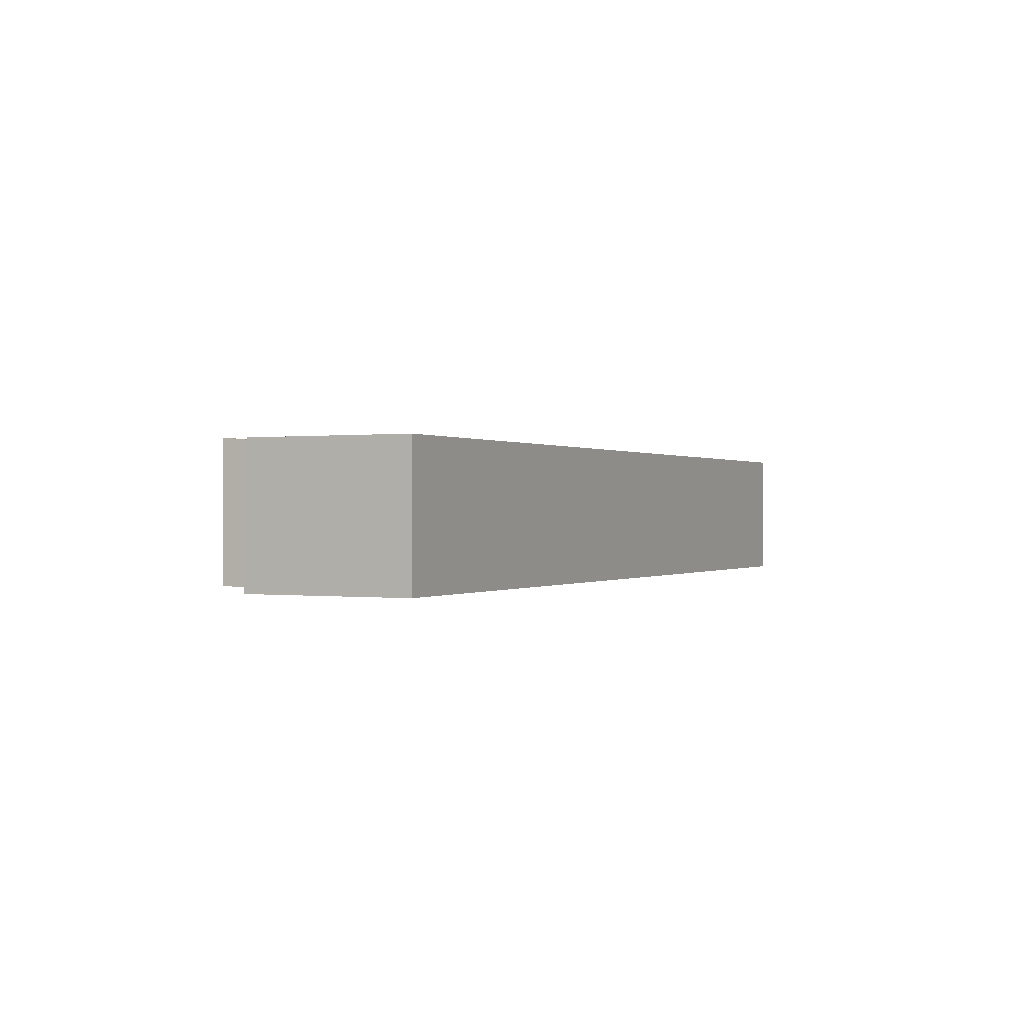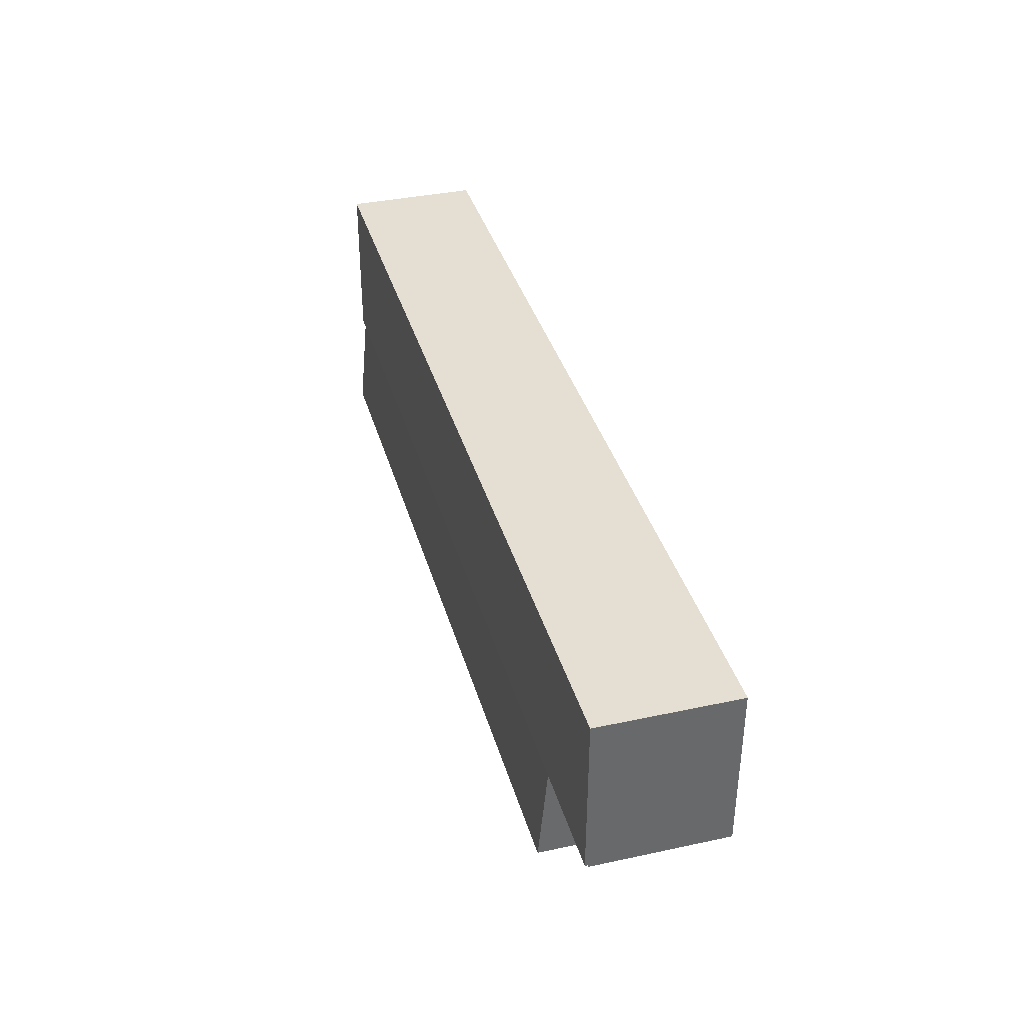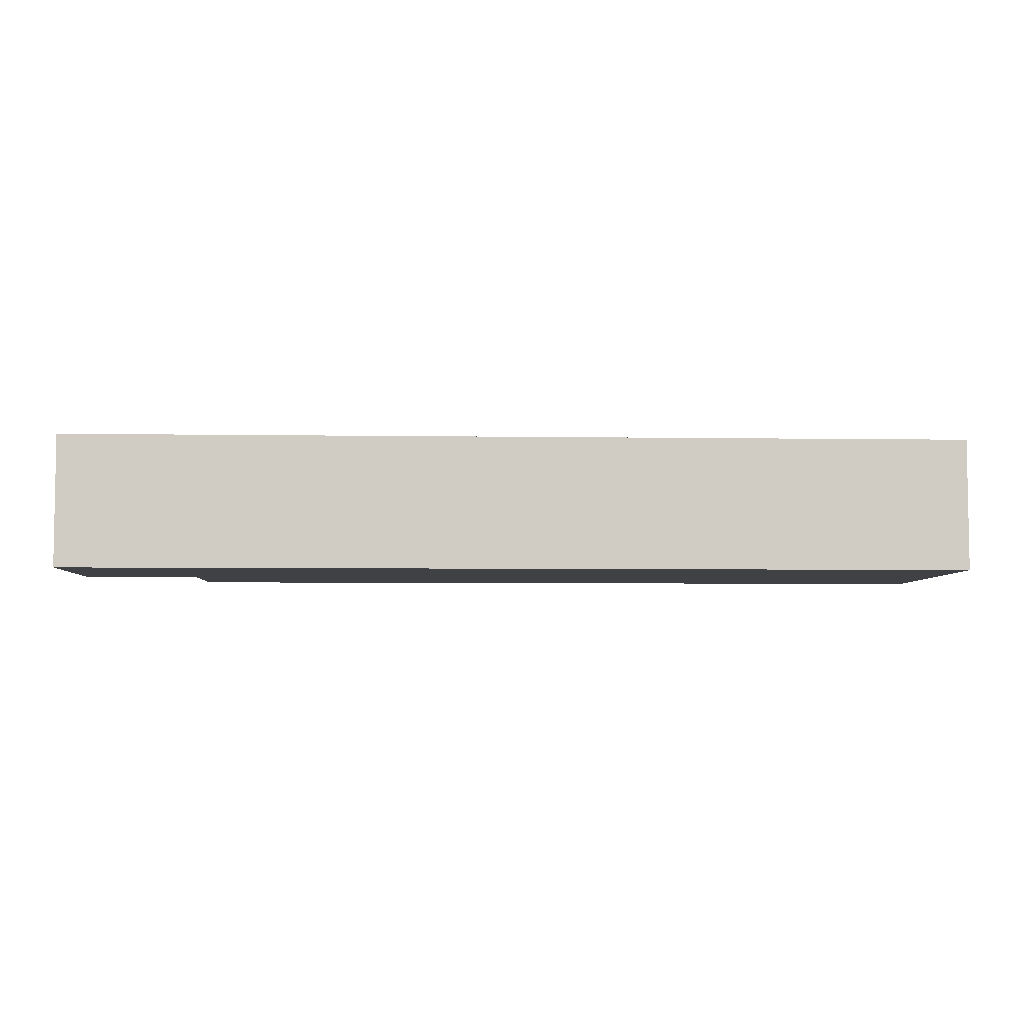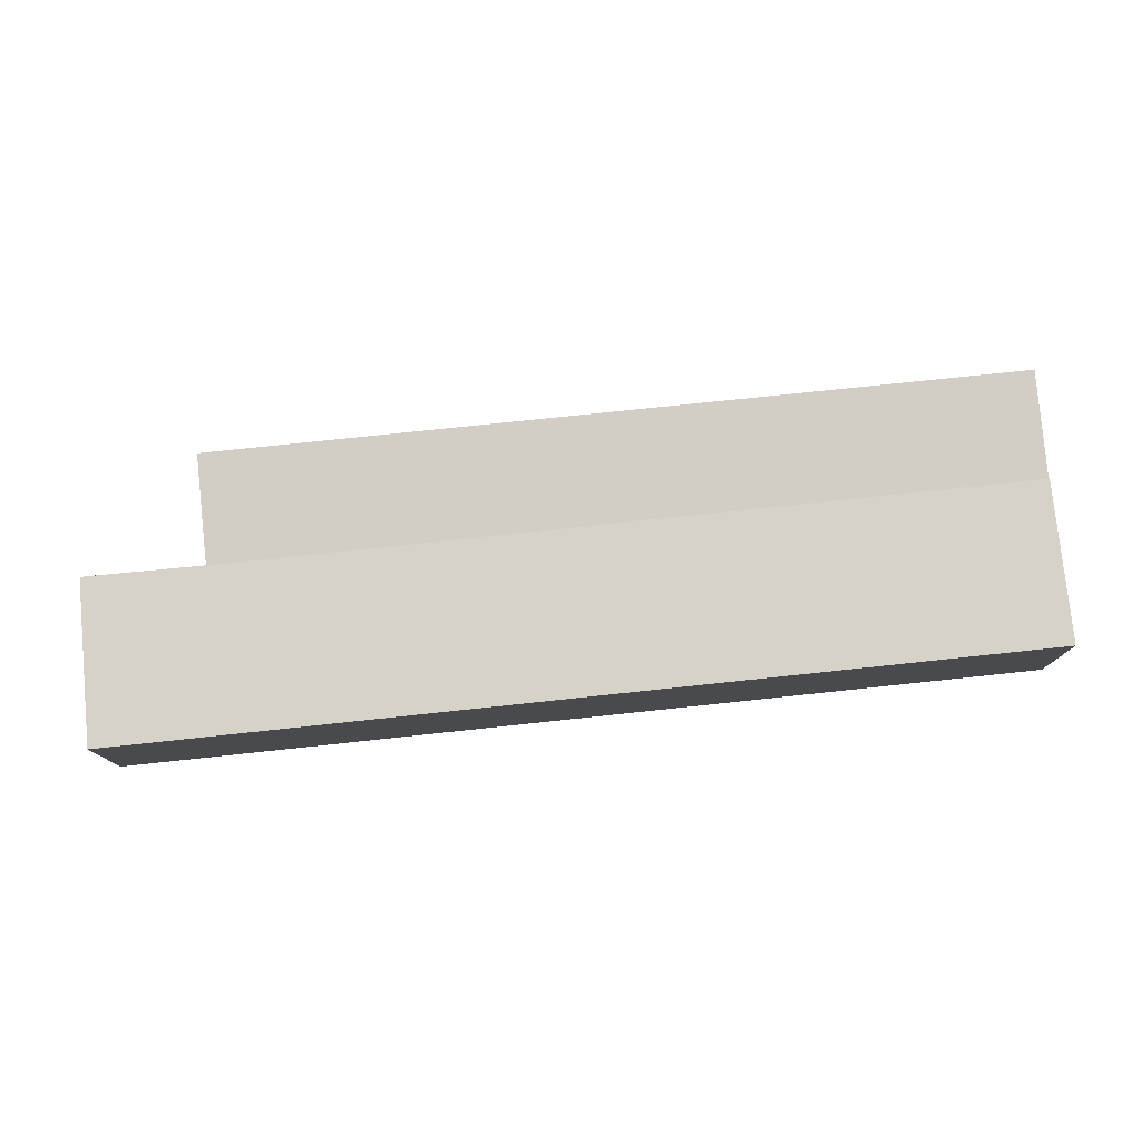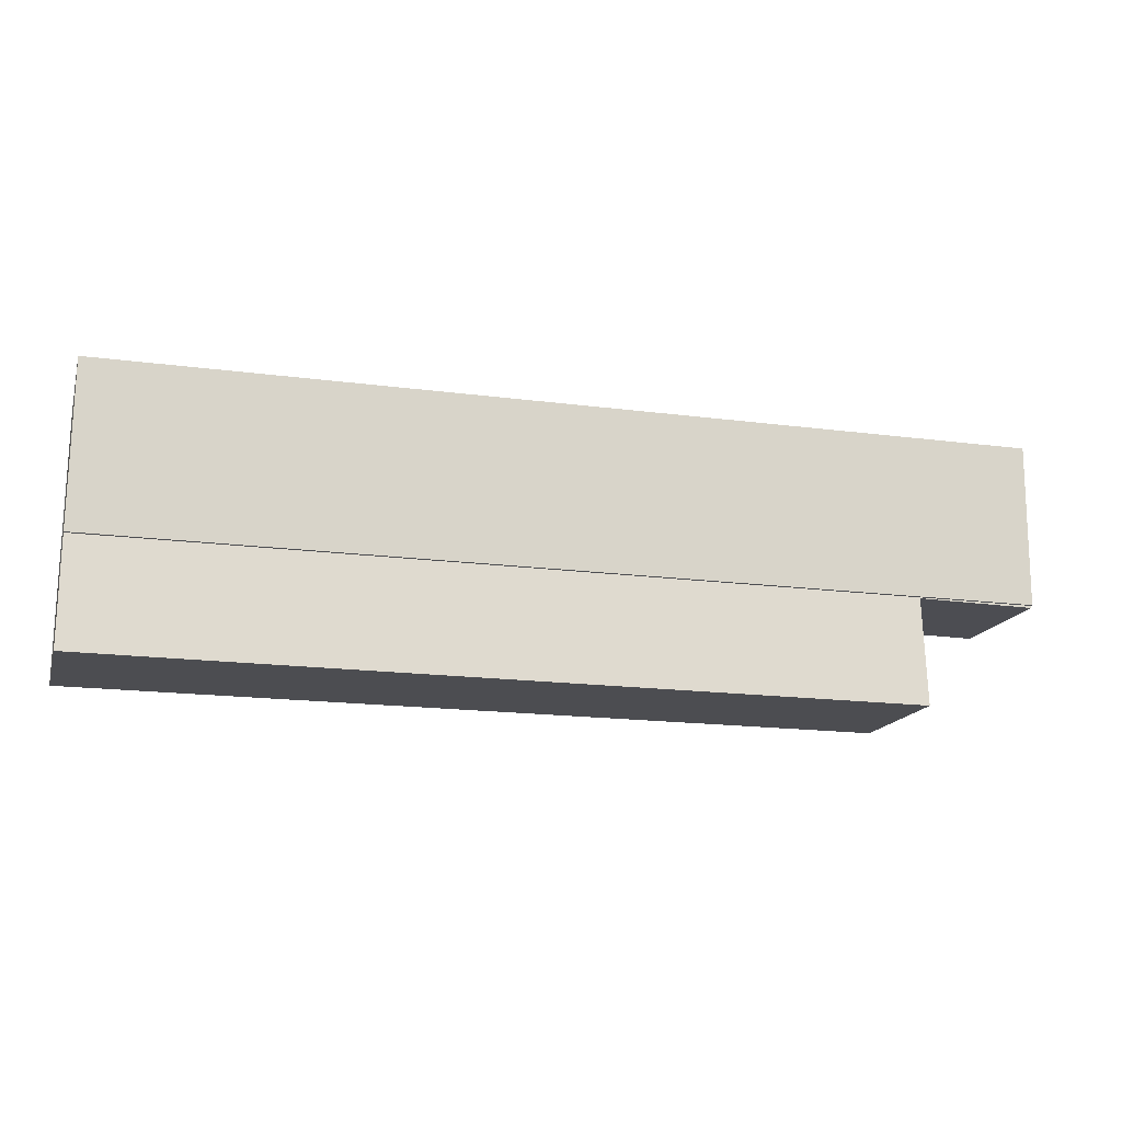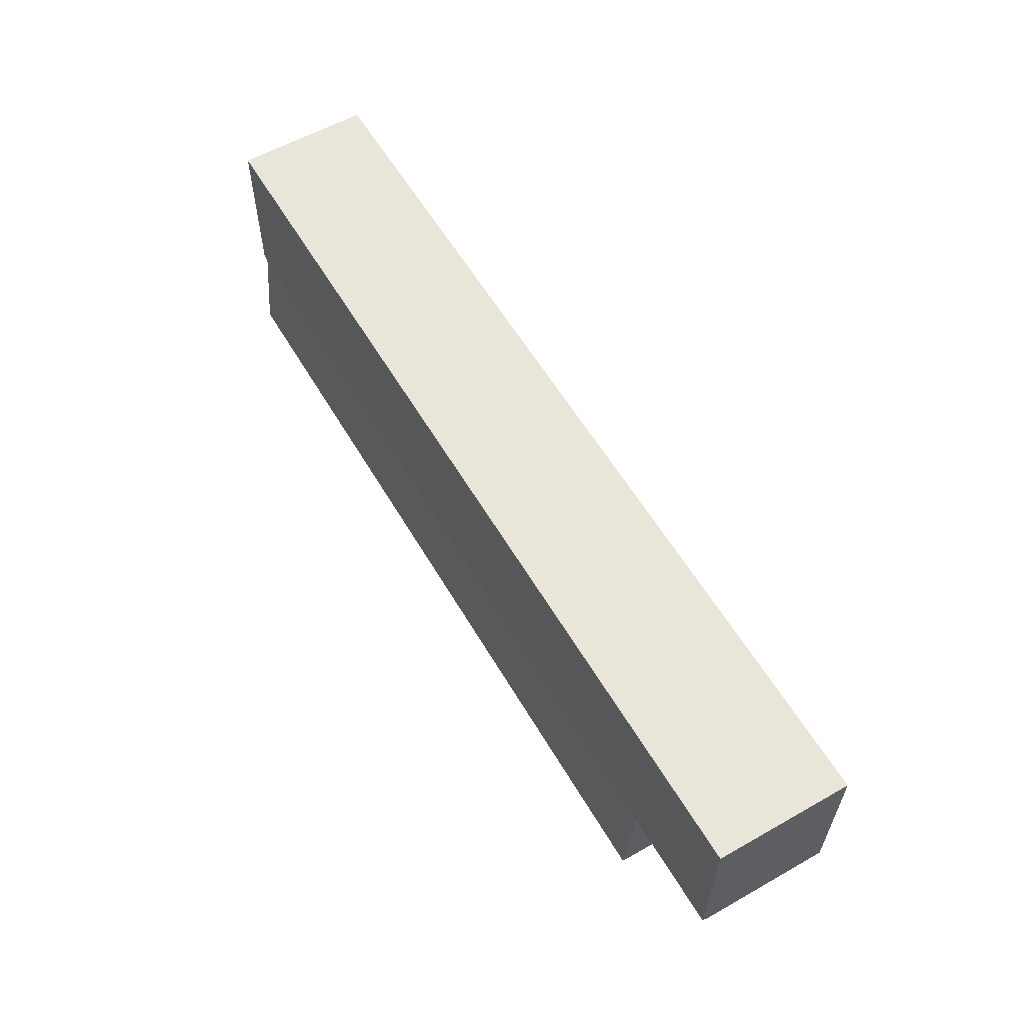
<metadata>
{"format":"obj","ext":"obj","renderer":"f3d","projection":"perspective","resolution":1024,"background":"white","views":[{"elev":-0.0,"azim":-64.0,"up":"+Y"},{"elev":37.2,"azim":-105.5,"up":"+Z"},{"elev":-5.4,"azim":-2.8,"up":"+Y"},{"elev":77.4,"azim":-6.1,"up":"+Y"},{"elev":-16.1,"azim":164.6,"up":"+Z"},{"elev":58.4,"azim":-120.3,"up":"+Z"}]}
</metadata>
<code>
v  31.94 4.839 -9.279
v  4.138 4.841 -9.347
v  31.91 4.512 -5.581
v  4.127 4.513 -5.632
v  4.027 4.51 -5.602
v  4.027 4.513 -5.633
v  0.041 4.511 -5.605
v  0.041 4.511 -5.68
v  0.041 3.432e-16 -5.605
v  4.027 3.43e-16 -5.602
v  31.91 3.417e-16 -5.581
v  31.94 5.682e-16 -9.279
v  4.138 5.723e-16 -9.347
v  4.127 3.449e-16 -5.632
v  0.041 3.478e-16 -5.68
v  4.027 3.449e-16 -5.633
v  4.01 4.621 0.003
v  0.041 4.621 -5.605
v  0 4.621 2.83e-16
v  31.85 4.621 0.024
v  31.86 4.621 -0.539
v  31.88 4.621 -2.587
v  31.91 4.621 -5.581
v  4.027 4.621 -5.602
v  31.85 -1.47e-18 0.024
v  31.86 3.3e-17 -0.539
v  31.88 1.584e-16 -2.587
v  0 0 0
v  4.01 -1.837e-19 0.003
g defaultobject
f 1 2 3
f 4 3 2
f 5 3 4
f 6 5 4
f 7 5 6
f 7 6 8
f 9 5 7
f 5 9 3
f 3 9 10
f 3 10 11
f 3 12 1
f 12 3 11
f 1 13 2
f 13 1 12
f 14 6 4
f 6 14 8
f 8 14 15
f 15 14 16
f 13 4 2
f 4 13 14
f 15 7 8
f 7 15 9
f 10 14 11
f 14 10 16
f 16 10 9
f 16 9 15
f 11 13 12
f 13 11 14
f 17 18 19
f 18 17 20
f 18 20 21
f 18 21 22
f 18 22 23
f 18 23 24
f 25 21 20
f 21 25 22
f 22 25 23
f 23 25 11
f 11 25 26
f 11 26 27
f 11 24 23
f 24 11 10
f 24 10 18
f 18 10 9
f 9 19 18
f 19 9 28
f 28 17 19
f 17 28 20
f 20 28 29
f 20 29 25
f 27 10 11
f 10 27 26
f 10 26 25
f 10 25 29
f 10 29 9
f 9 29 28

</code>
